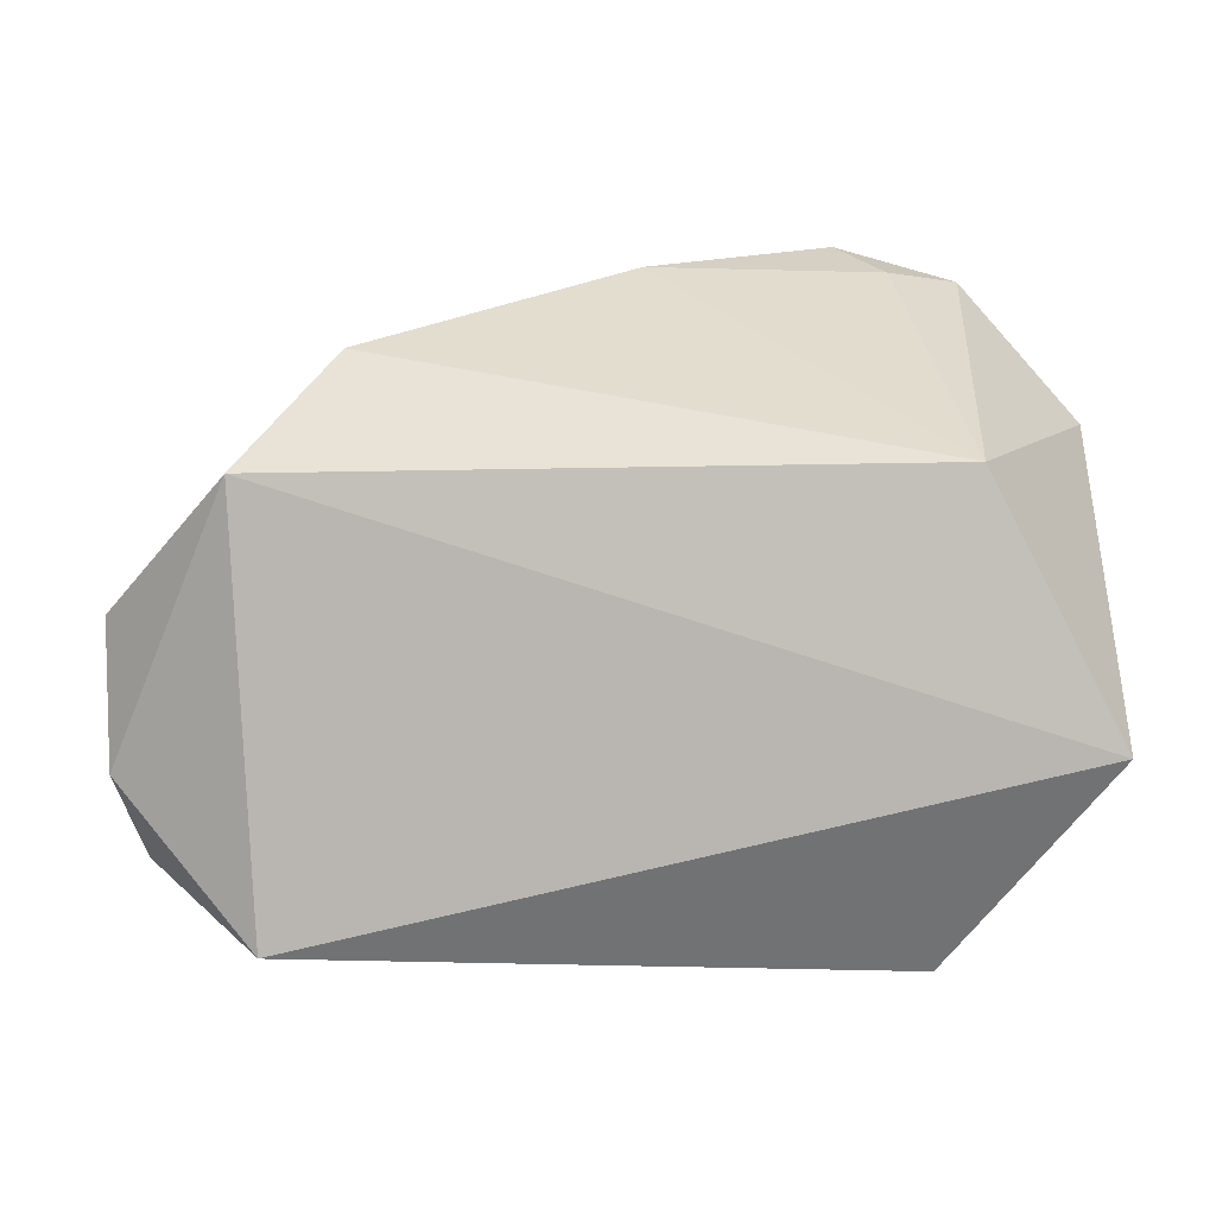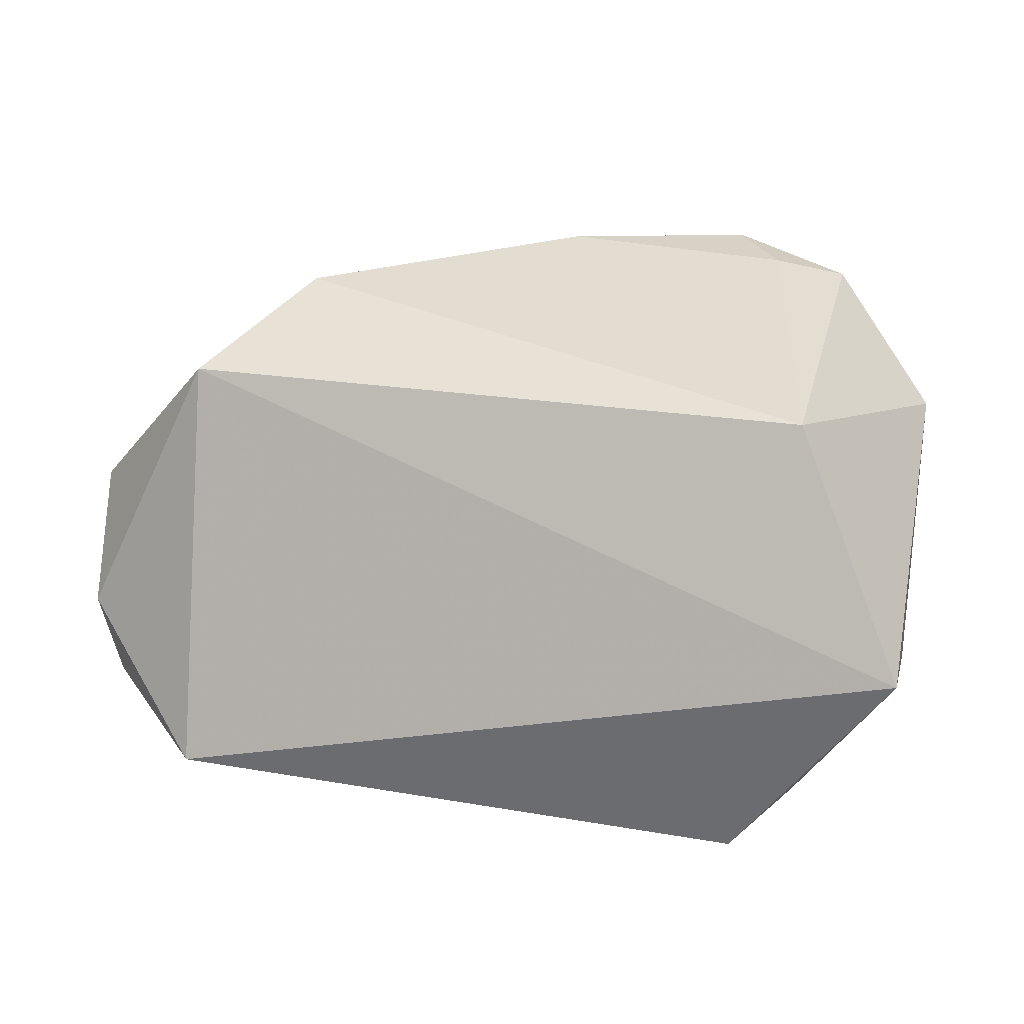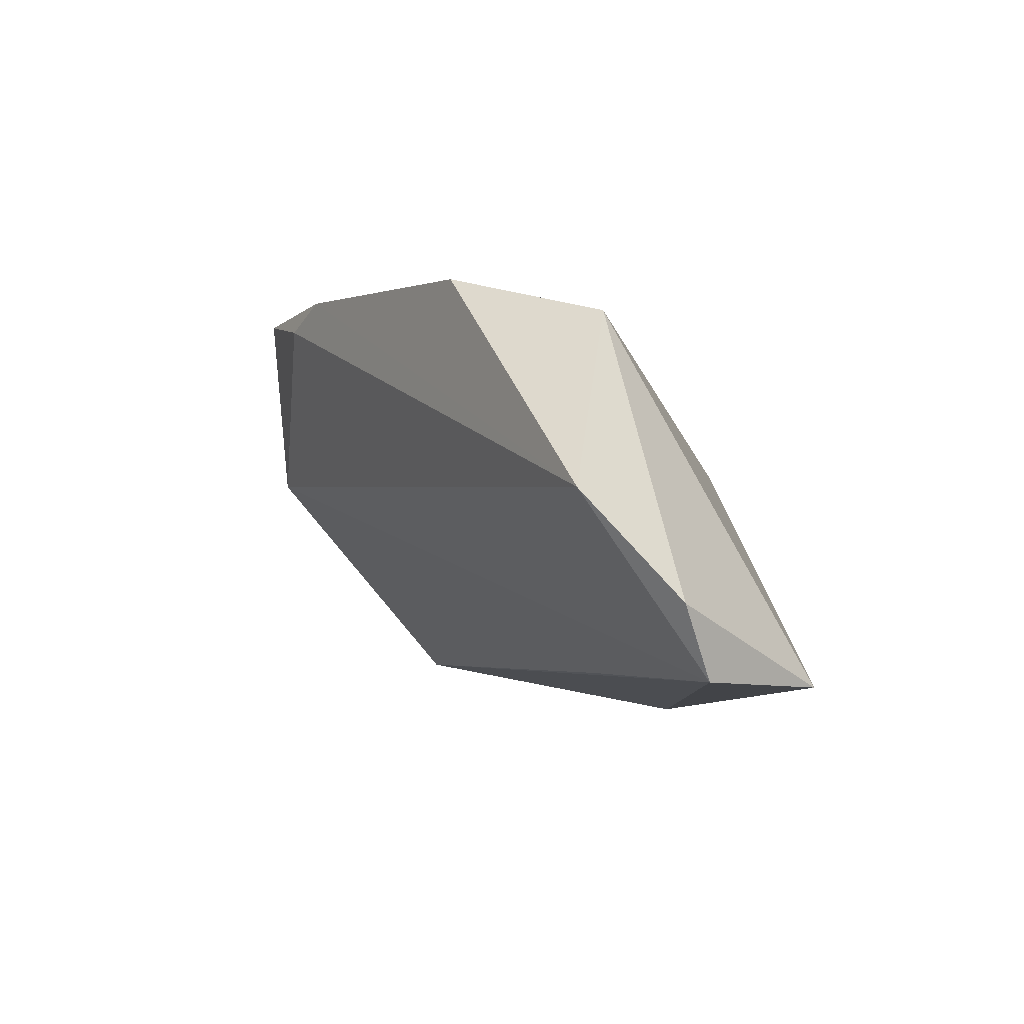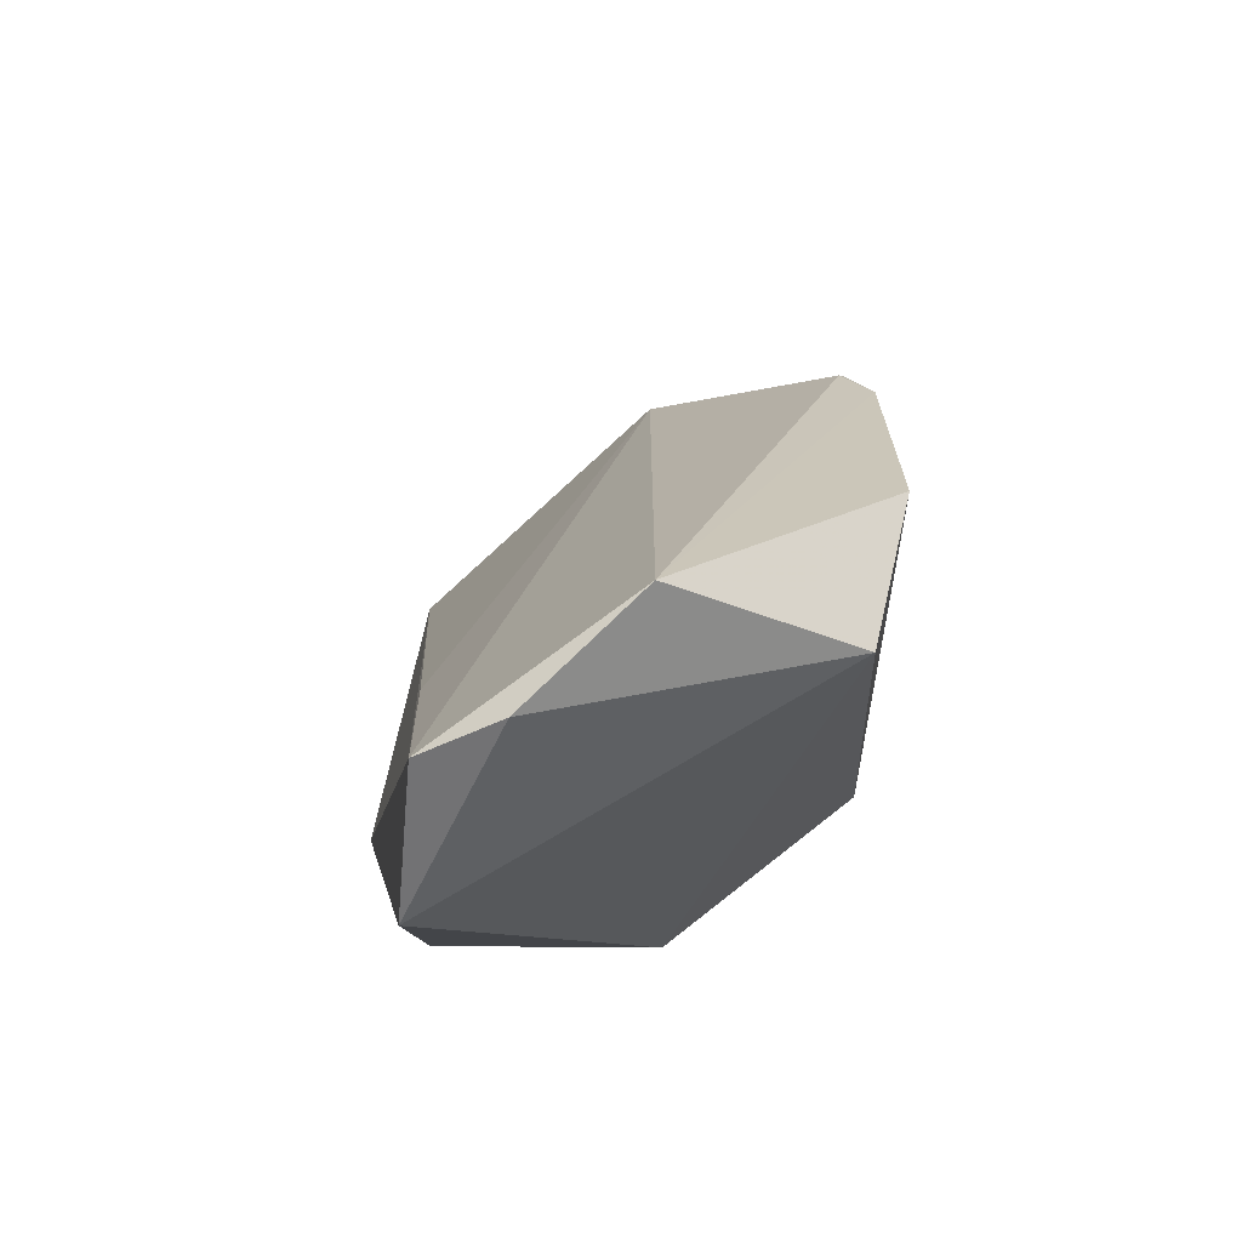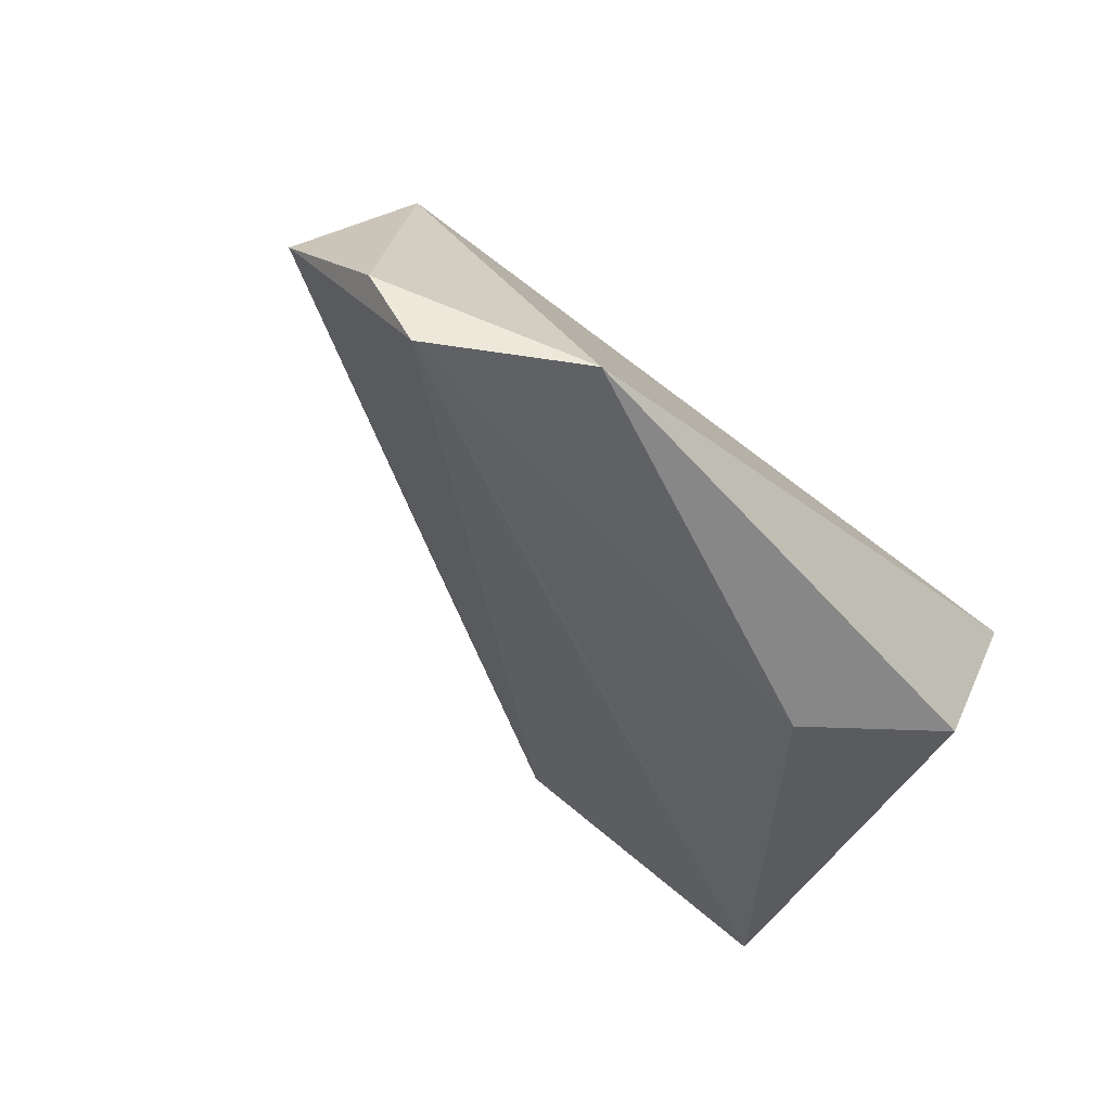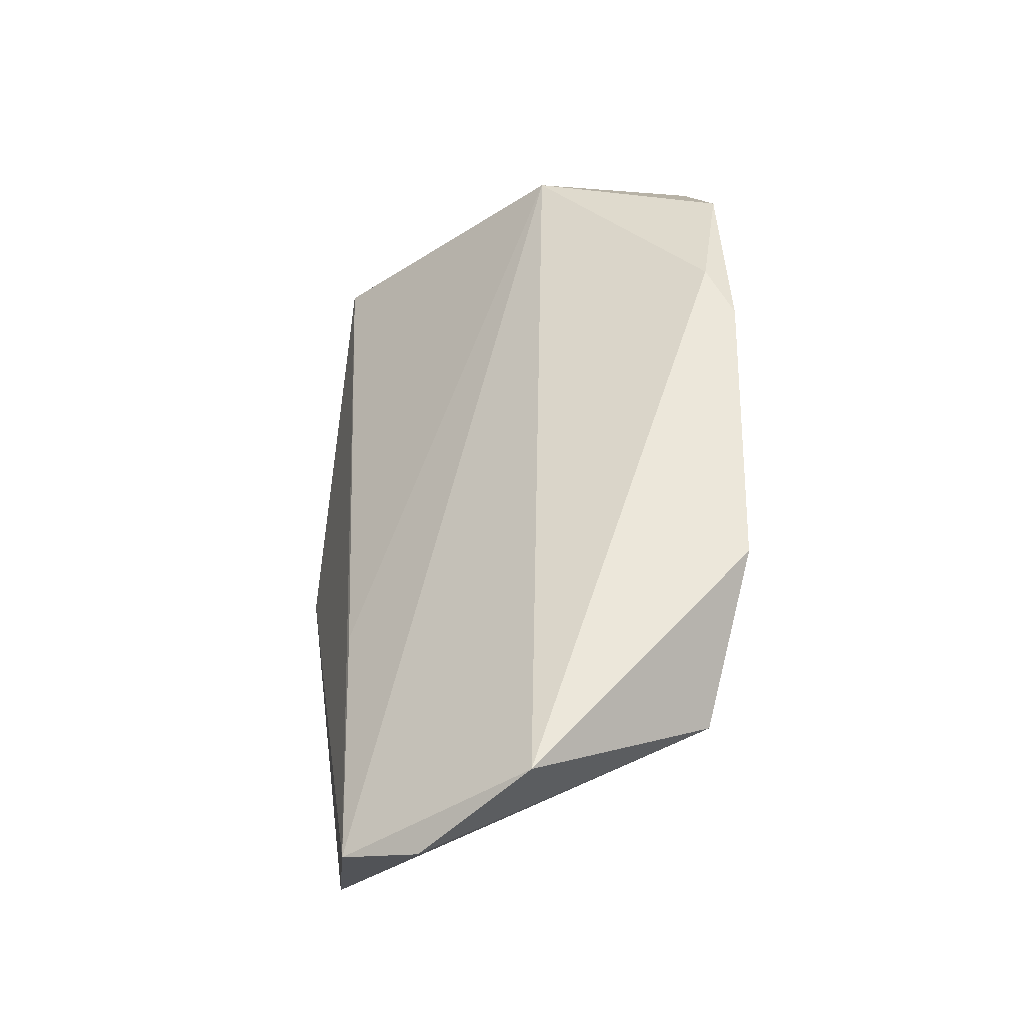
<metadata>
{"format":"obj","ext":"obj","renderer":"f3d","projection":"perspective","resolution":1024,"background":"white","views":[{"elev":-54.9,"azim":0.7,"up":"+Y"},{"elev":35.2,"azim":10.4,"up":"+Z"},{"elev":0.5,"azim":-92.2,"up":"+Z"},{"elev":-8.9,"azim":-89.8,"up":"+Y"},{"elev":-42.9,"azim":-52.5,"up":"+Z"},{"elev":25.5,"azim":-88.9,"up":"+Y"}]}
</metadata>
<code>
v 0.0282 -0.01191 0.02833
v -0.07095 -9.969e-05 0.001219
v -0.07008 -0.01288 -0.01237
v -0.03068 -0.0053 -0.02398
v 0.04326 -0.03119 0.003213
v -0.05185 -0.03145 -0.02404
v 0.02182 0.03217 0.02806
v 0.0313 0.0384 0.02339
v 0.04339 -0.01296 -0.01128
v 0.01599 0.04187 0.02667
v 0.04503 0.02171 0.01268
v -0.007712 0.0338 0.02833
v 0.02901 0.04064 0.001572
v 0.02409 -0.03145 -0.02693
v 0.04636 0.01611 -0.02928
v -0.05418 -0.004538 0.02327
v -0.001573 0.03743 0.02455
v -0.04229 0.01437 0.02833
v 0.03171 -0.02881 -0.01785
v 0.004188 -0.01922 -0.03271
v 0.0384 0.03374 0.007009
v -0.06607 -0.01627 -0.02201
f 16 6 5
f 2 13 22
f 5 6 14
f 17 13 2
f 10 13 17
f 11 5 15
f 1 16 5
f 5 11 1
f 2 22 3
f 3 22 6
f 3 16 2
f 6 16 3
f 4 13 15
f 15 22 4
f 4 22 13
f 19 14 15
f 5 14 19
f 15 14 20
f 20 14 6
f 20 22 15
f 6 22 20
f 8 13 10
f 8 1 11
f 15 5 9
f 9 19 15
f 5 19 9
f 10 17 12
f 12 17 2
f 16 1 18
f 2 16 18
f 1 12 18
f 18 12 2
f 13 8 21
f 21 8 11
f 15 13 21
f 21 11 15
f 7 8 10
f 1 8 7
f 10 12 7
f 7 12 1

</code>
